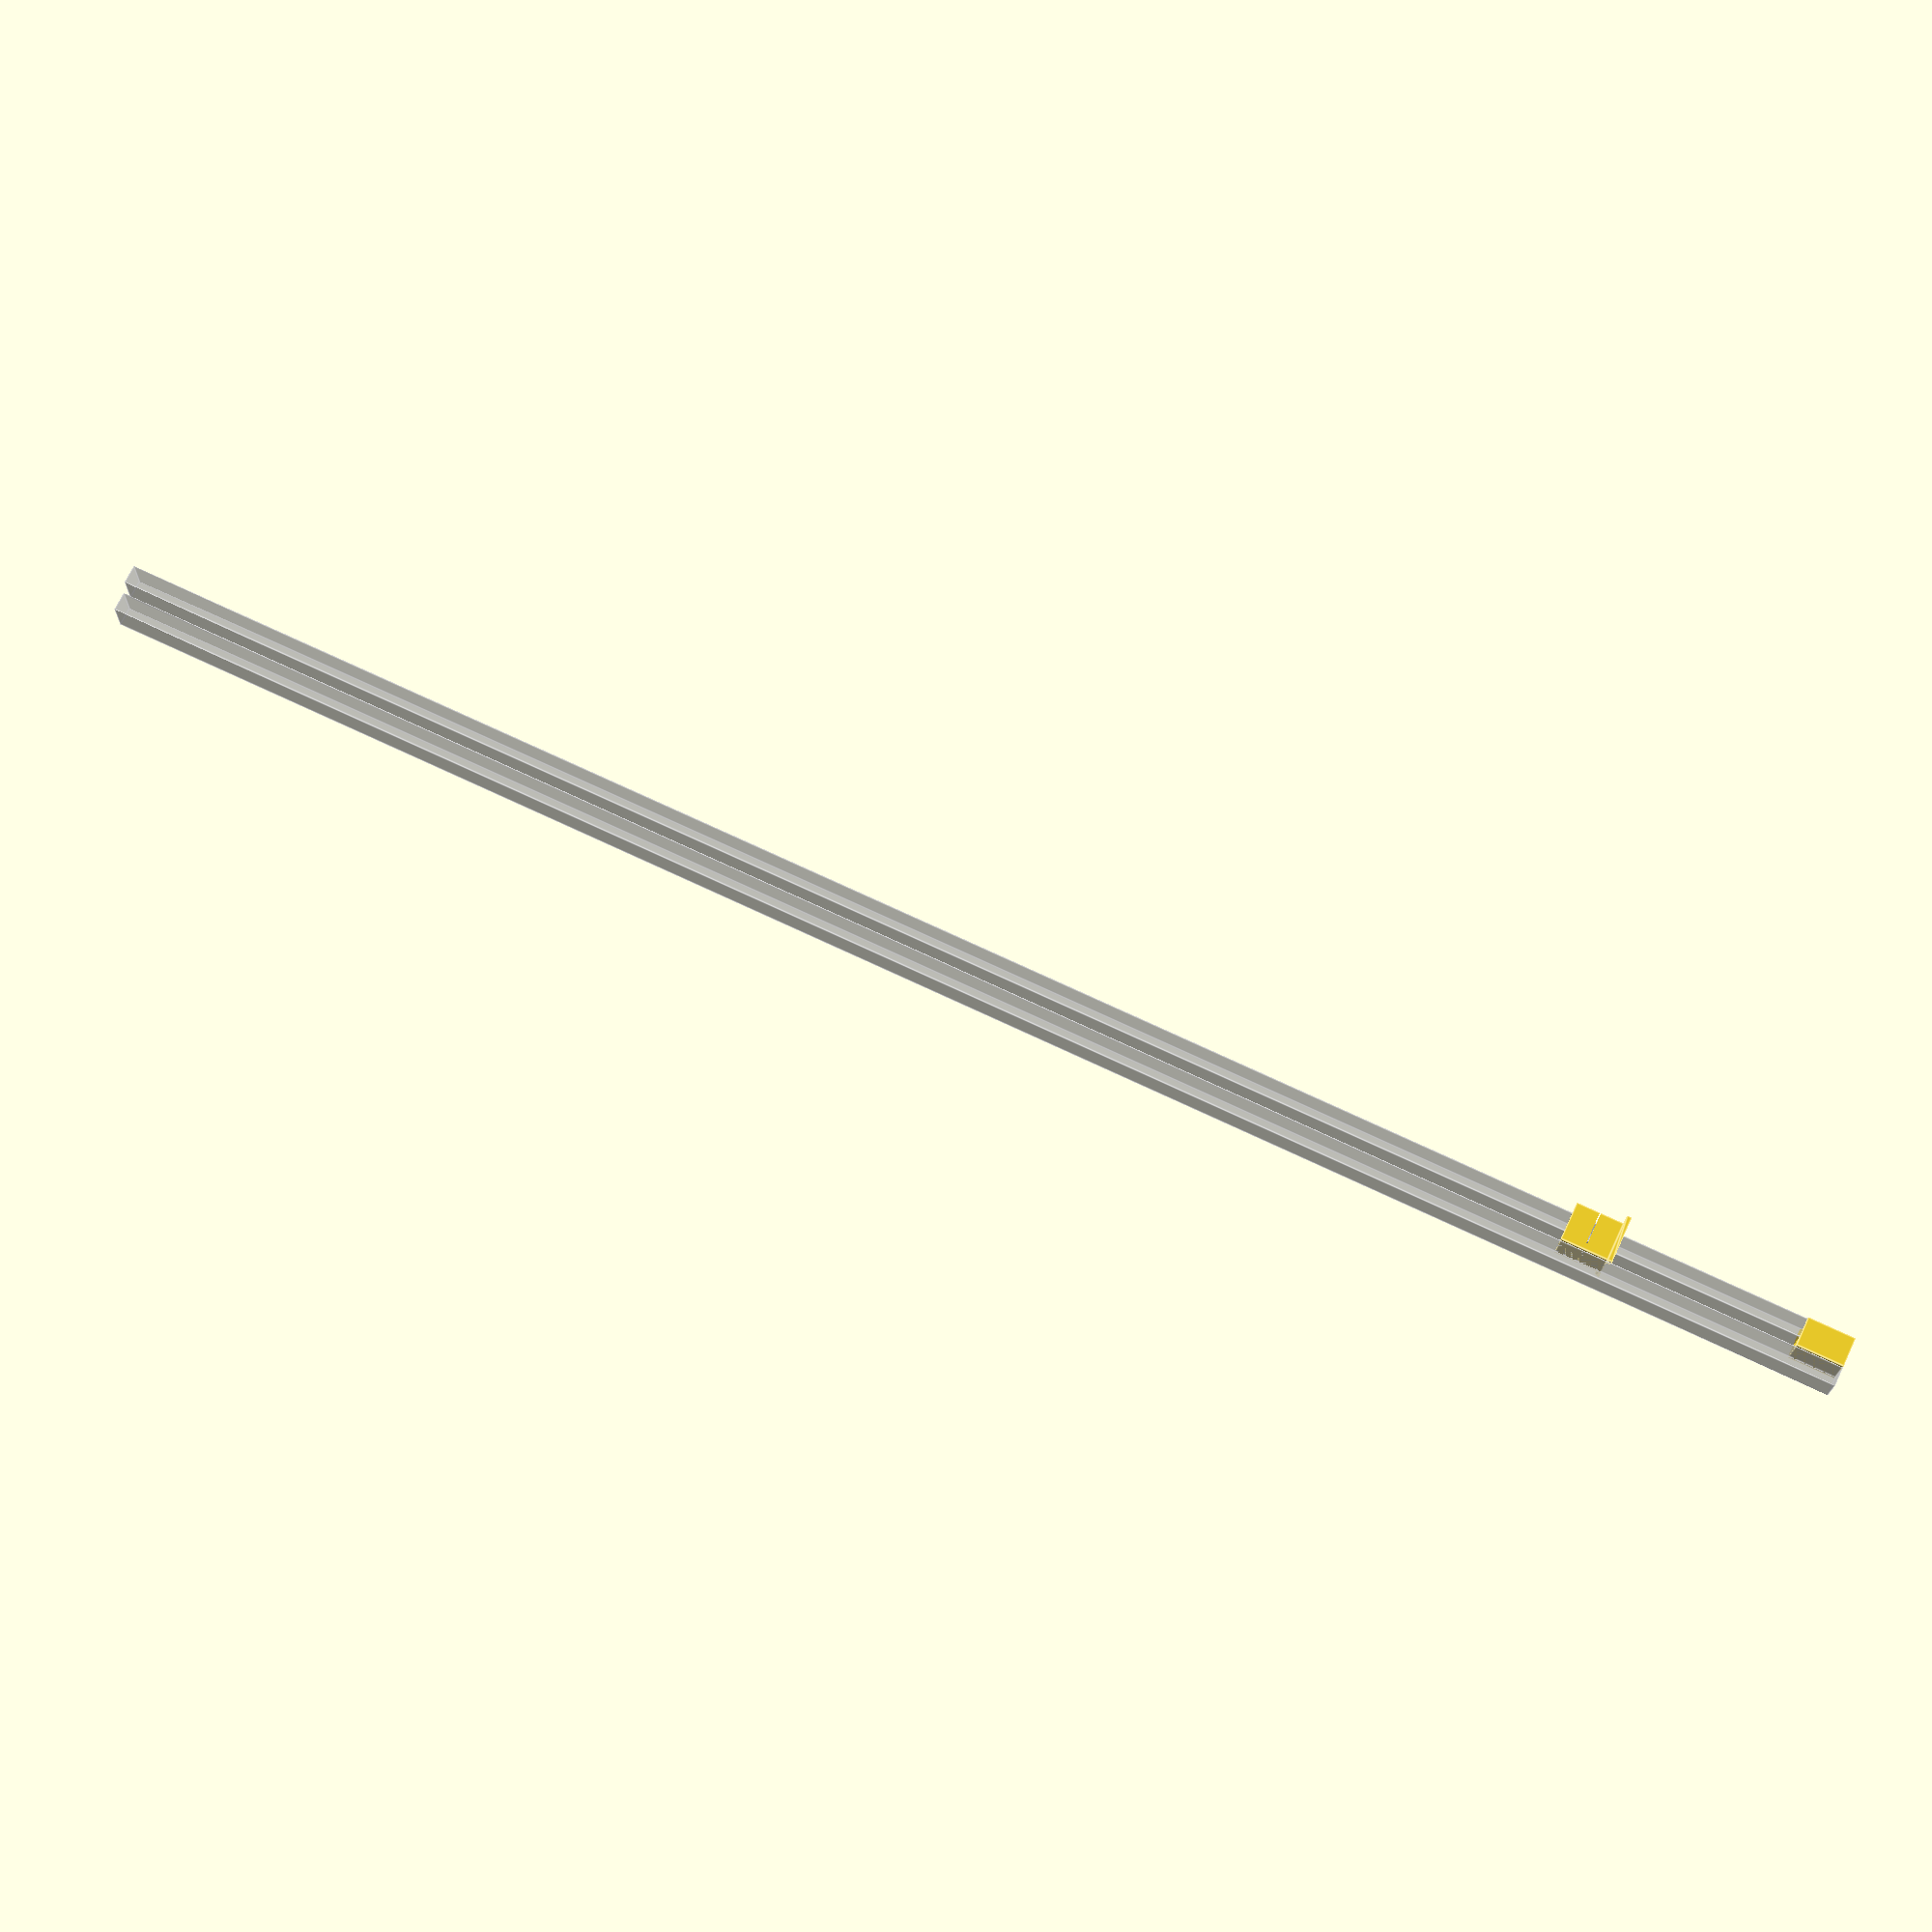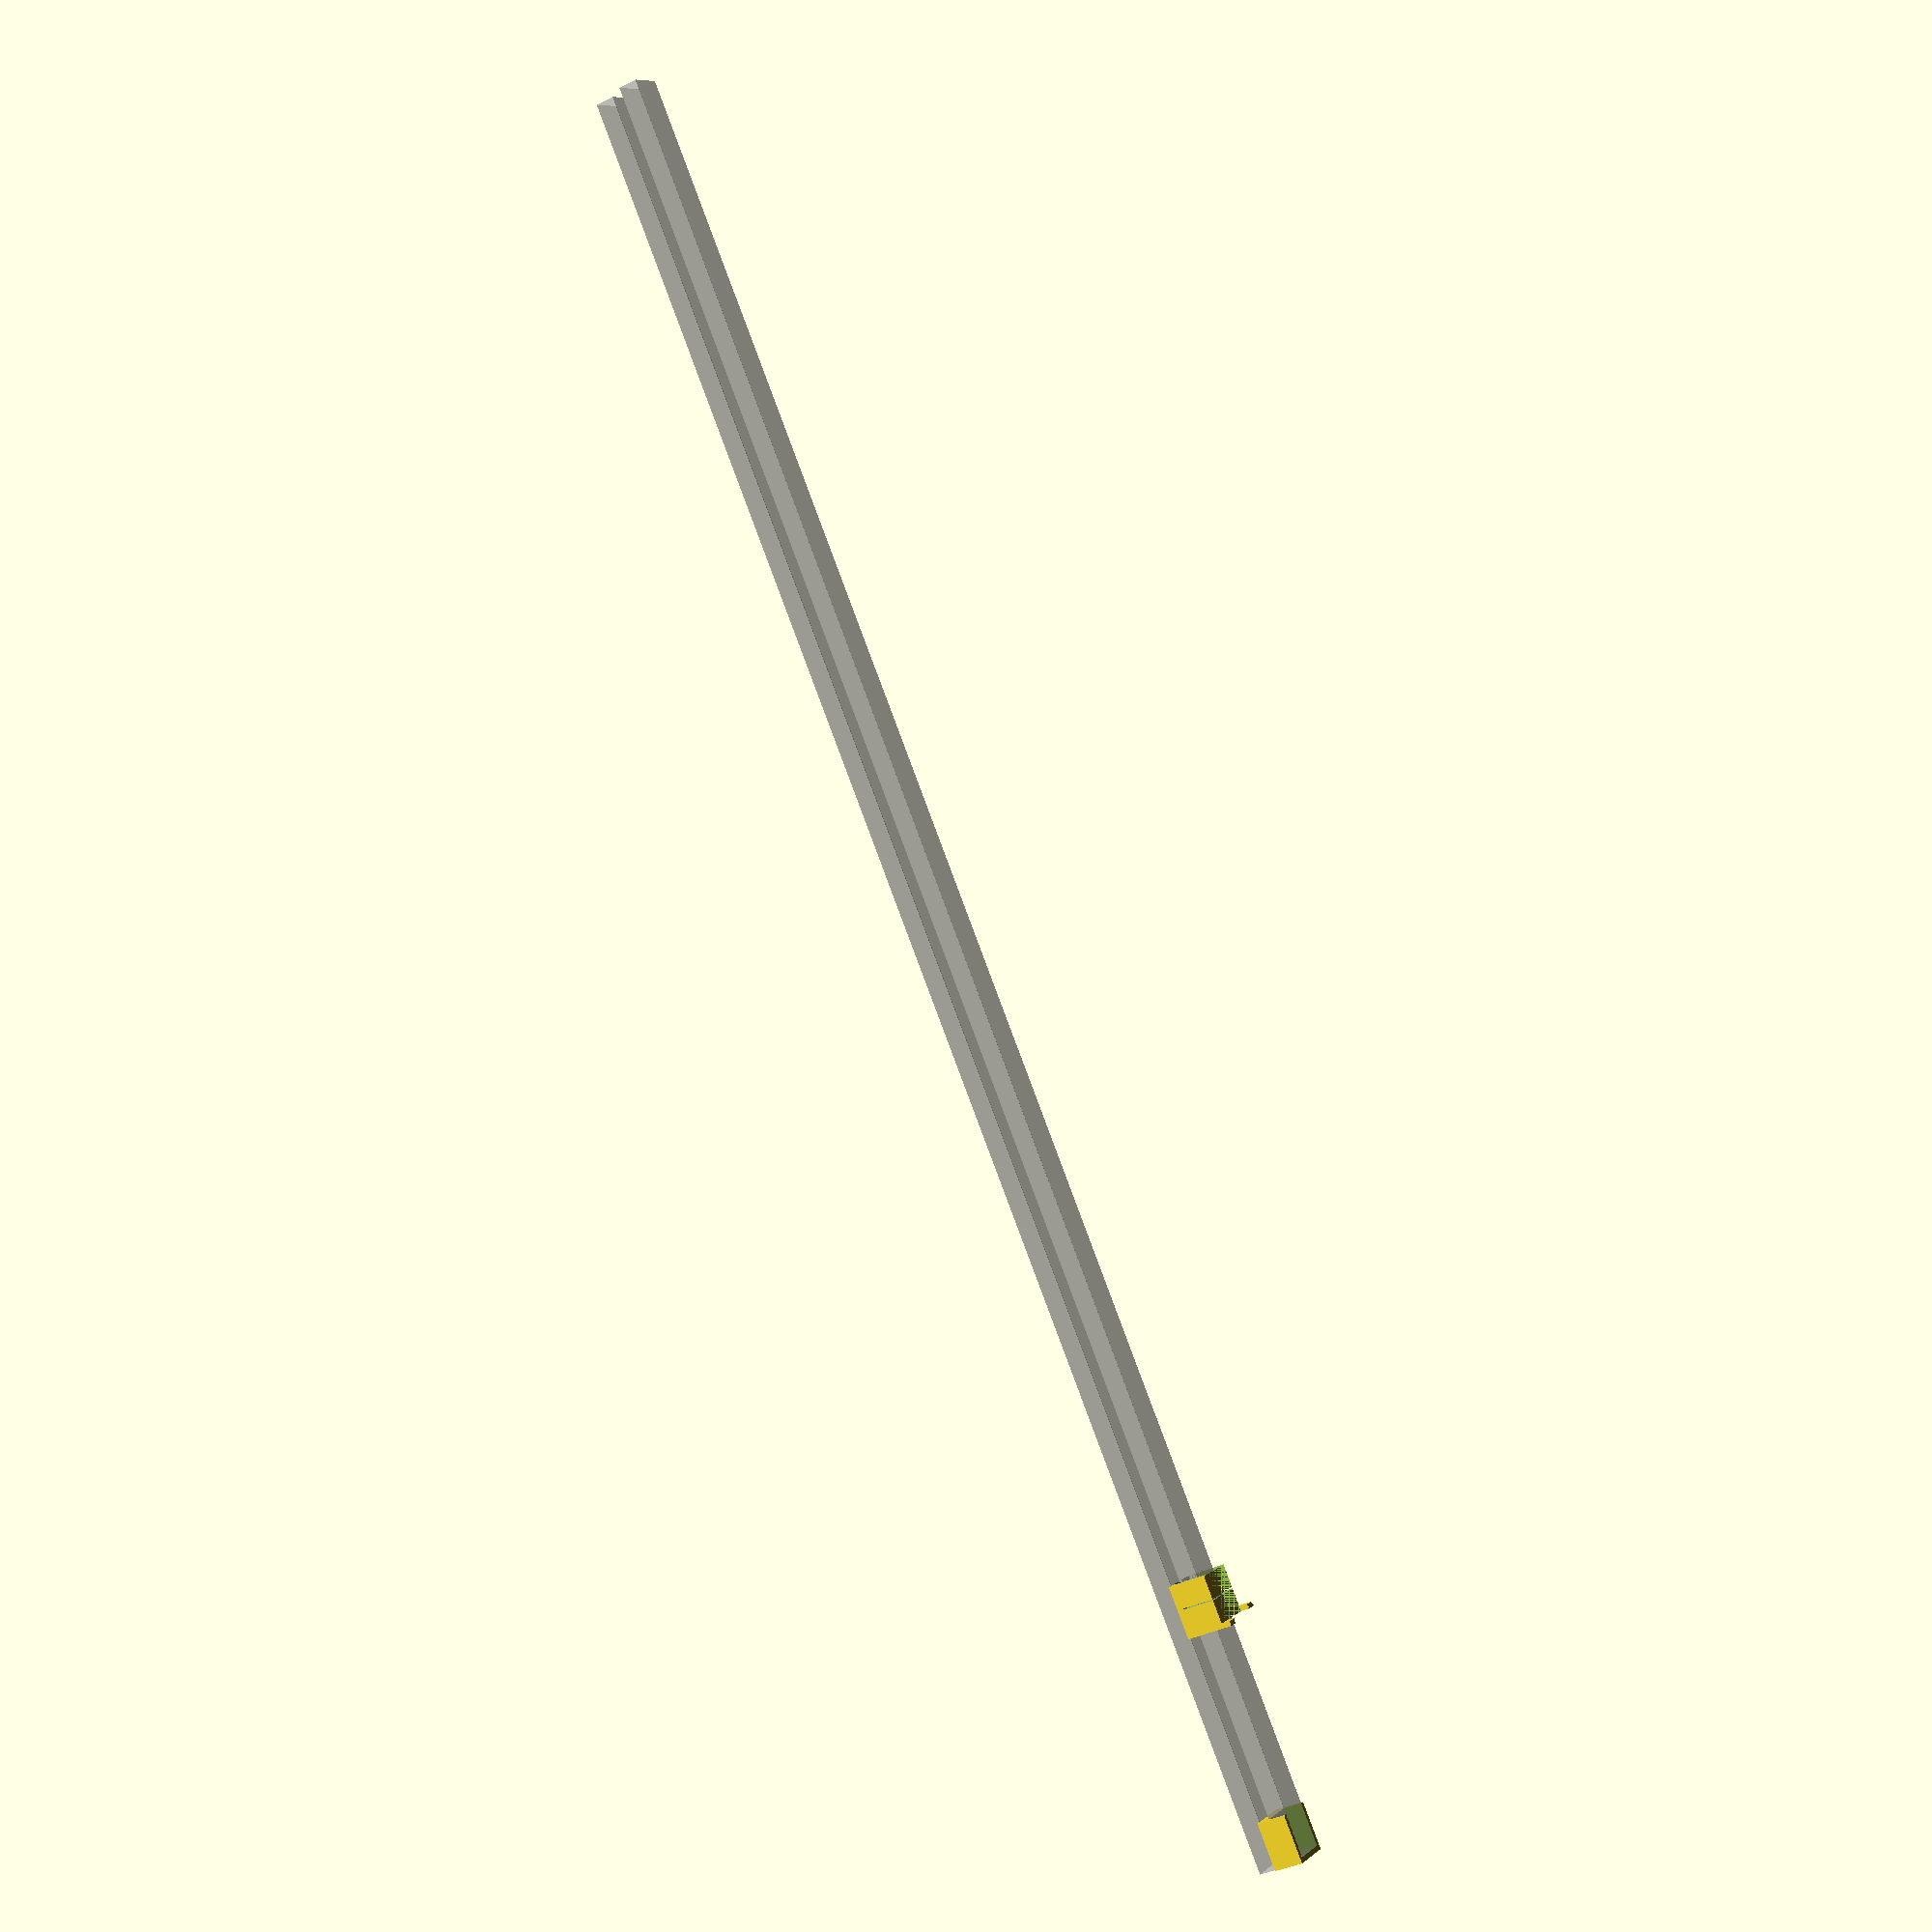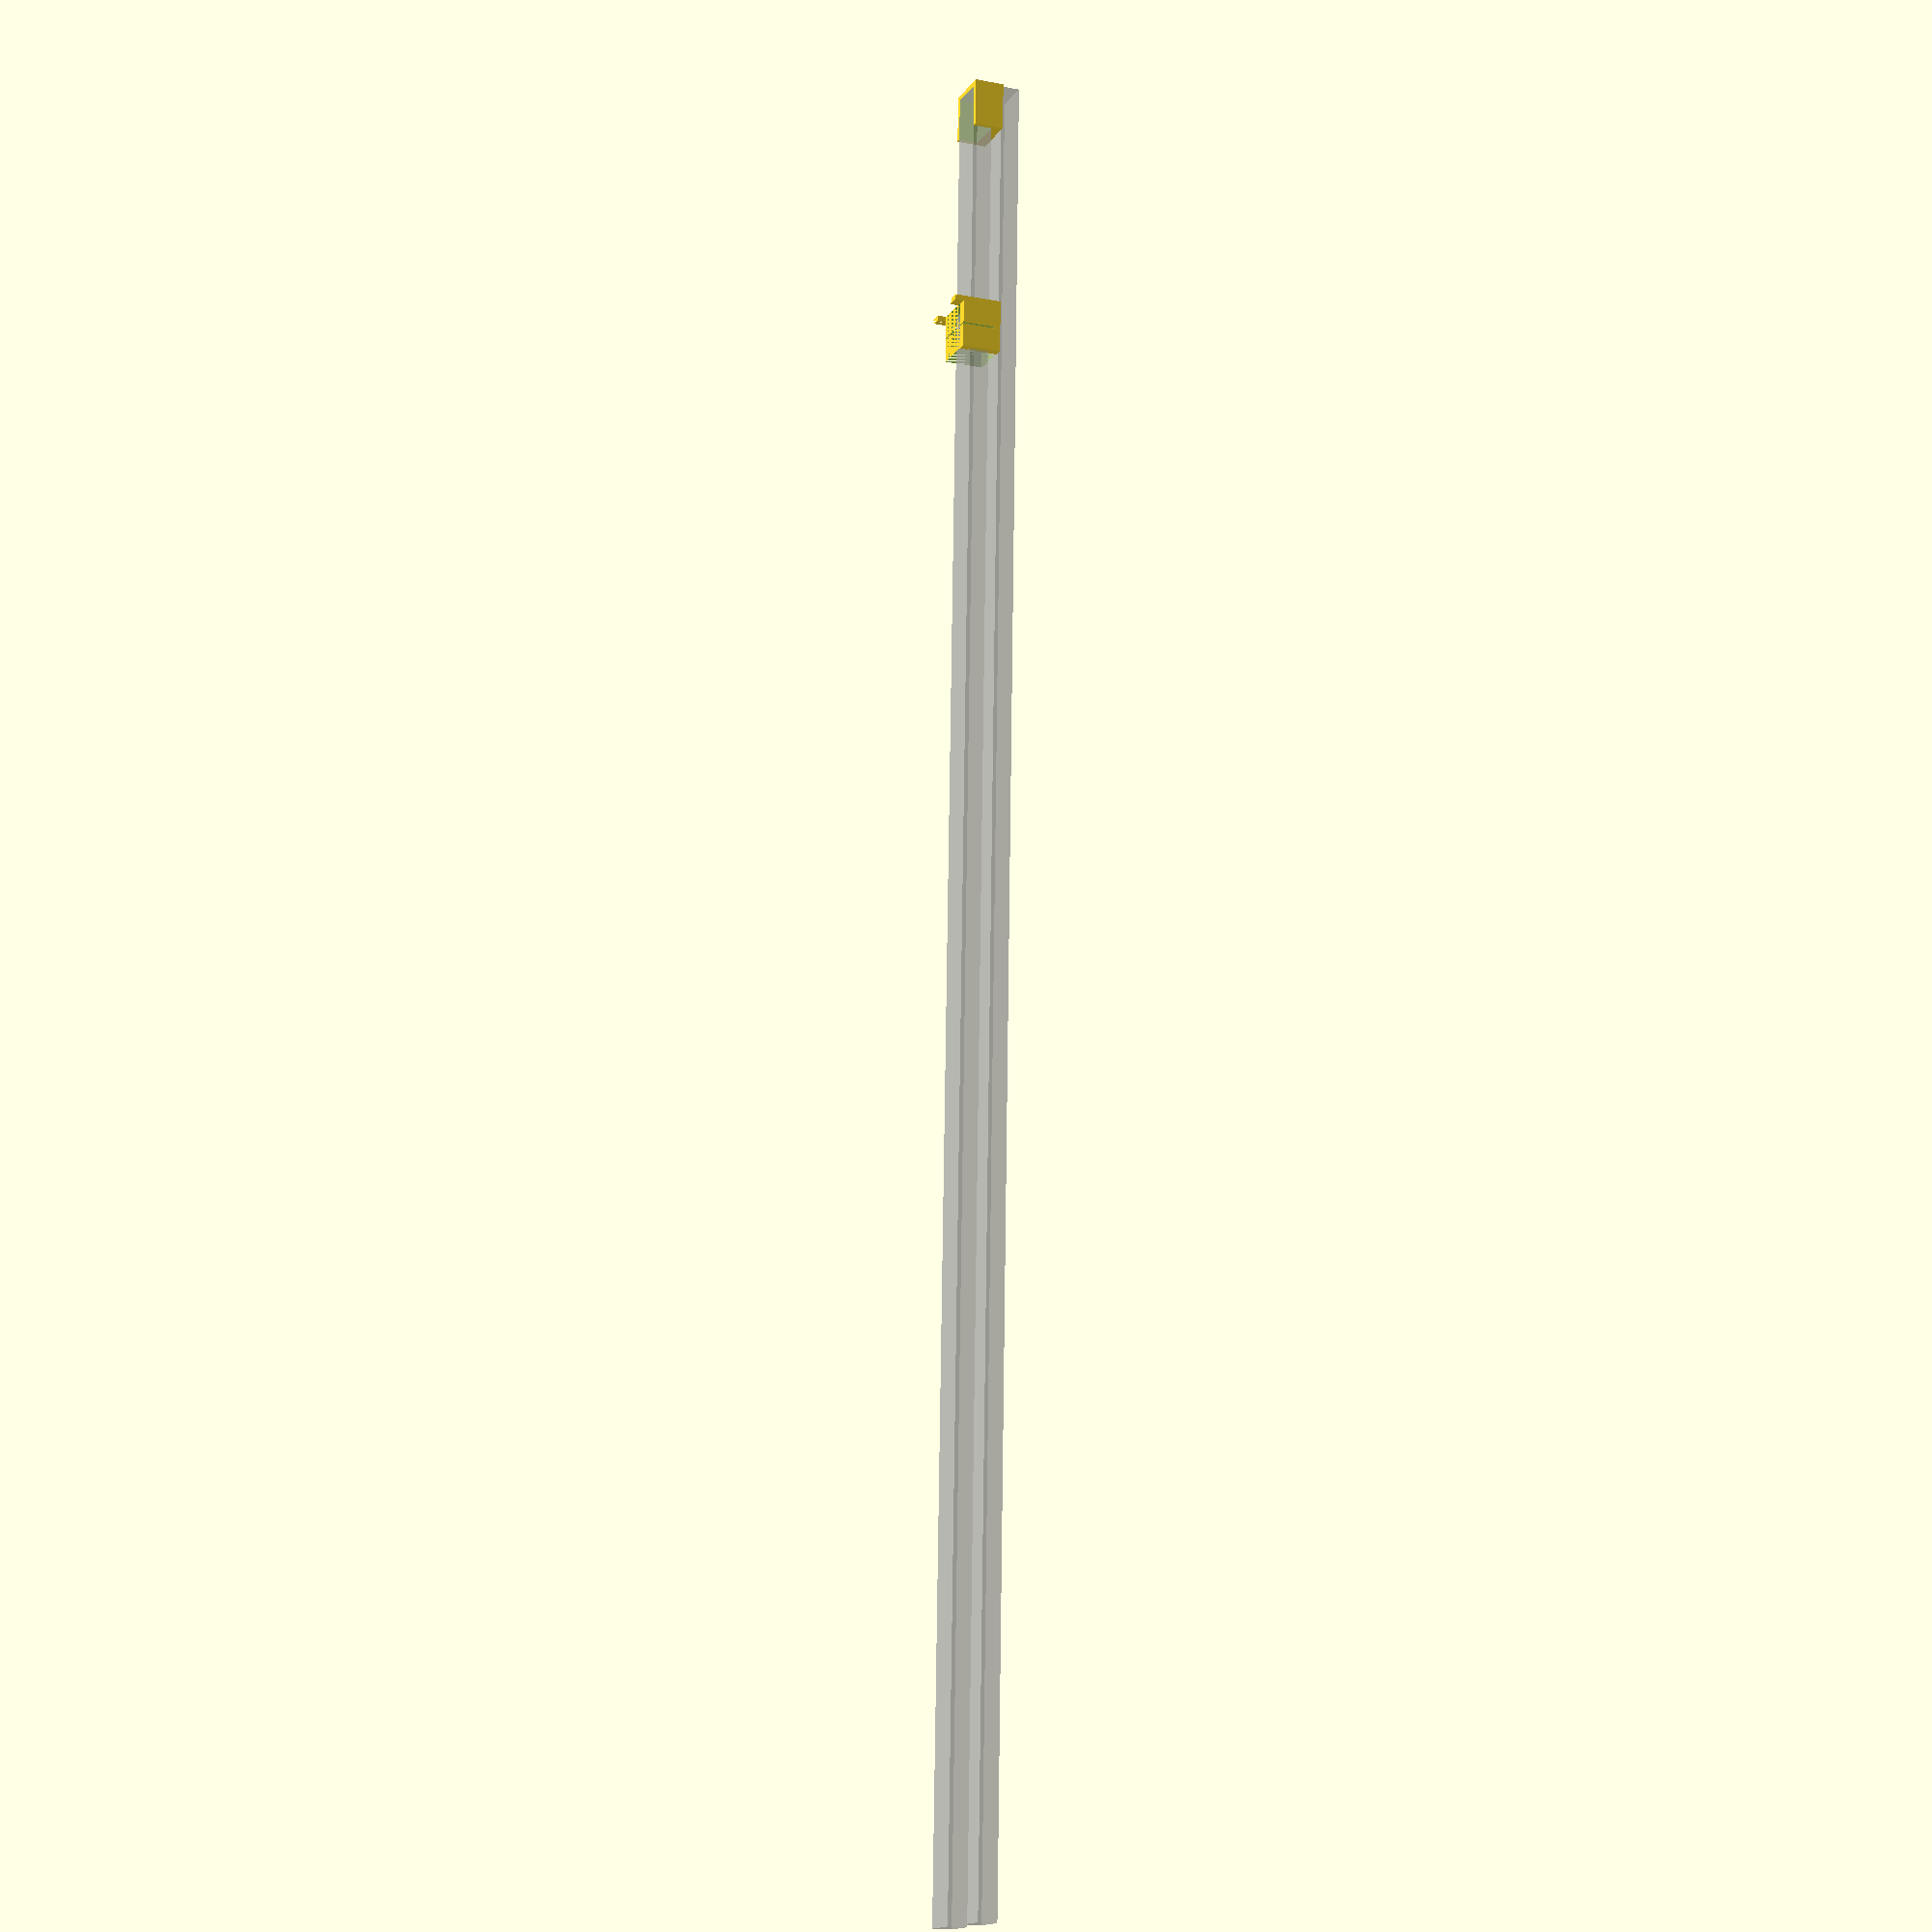
<openscad>
include <MCAD/units/metric.scad>
use <MCAD/shapes/polyhole.scad>

support_extrusion_length = 1900;
support_extrusion_width = 40;
support_extrusion_depth = 20;
support_tslot_positions = [10, 30];

cut_extrusion_length = 1900;
cut_extrusion_width = 40;
cut_extrusion_depth = 20;
cut_tslot_position = 10;

wall_thickness = 5;

jig_length = 50;

elevation = 11;
clearance = 0.2;

saw_thickness = 1.1;
saw_depth = 4;

$fs = 0.4;
$fa = 1;

mode = "preview";               // or plate

module tslot_screw ()
{
    // screw hole
    mirror (Z)
    translate ([0, 0, -epsilon])
    mcad_polyhole (d = 5.3, h = 100);

    // cap screw head
    mcad_polyhole (d = 8.53, h = 100);
}

module support_extrusion ()
{
    cube ([
            support_extrusion_length,
            support_extrusion_width,
            support_extrusion_depth
        ]);
}

module cut_extrusion ()
{
    cube ([
            cut_extrusion_length,
            cut_extrusion_width,
            cut_extrusion_depth
        ]);
}

module jig_screwholes ()
{
    for (tslot_pos = support_tslot_positions + [1, 1] * wall_thickness)
    for (l = [0.25, 0.75] * jig_length)
    translate ([l, tslot_pos, 5])
    tslot_screw ();

    for (i = [0.25, 0.75])
    translate ([i * jig_length, -epsilon, elevation + cut_tslot_position])
    rotate (90, X)
    tslot_screw ();
}

module mirror_if (condition, axis)
{
    if (condition)
    mirror (axis)
    children ();

    else
    children ();
}

module end_jig ()
{
    jig_width = (max (support_extrusion_width, cut_extrusion_width) +
        clearance + wall_thickness * 2);
    jig_depth = elevation + cut_extrusion_depth;

    difference () {
        cube ([jig_length, jig_width, jig_depth]);

        translate ([wall_thickness, wall_thickness + clearance / 2, elevation])
        cube ([
                jig_length,
                cut_extrusion_width + clearance,
                jig_depth
            ]);

        jig_screwholes ();
    }
}

module cutting_jig ()
{
    jig_base_width = (max (support_extrusion_width, cut_extrusion_width) +
        clearance + wall_thickness * 2);
    jig_depth = elevation + cut_extrusion_depth + 10;

    jig_cross_arm_length = jig_base_width + 20;

    difference () {
        // base shape
        union () {
            cube ([jig_length, jig_base_width, jig_depth]);

            for (i = [1, -1])
            translate ([0, i < 0 ? jig_base_width : 0, 0])
            mirror_if (i < 0, Y)
            translate ([0, epsilon, 0])
            rotate (90, X)
            mirror (X)
            rotate (-90, Y)
            linear_extrude (height = jig_length)
            difference () {
                fillet_r = wall_thickness;

                square ([fillet_r, fillet_r + elevation]);

                translate ([fillet_r, fillet_r + elevation])
                circle (r = fillet_r);
            }
        }

        // cross arm
        translate ([-epsilon * 2, wall_thickness + clearance / 2, elevation])
        cube ([
                jig_length + wall_thickness * 2,
                cut_extrusion_width + clearance,
                jig_depth
            ]);

        jig_screwholes ();

        // saw cutout
        translate ([
                jig_length / 2 - (saw_thickness + clearance) / 2,
                -cut_extrusion_width * 2,
                elevation - saw_depth
            ])
        cube ([
                saw_thickness + clearance,
                cut_extrusion_width * 4,
                jig_depth
            ]);
    }
}

if (mode == "preview") {
    %support_extrusion ();
    %translate ([wall_thickness, 0, elevation + support_extrusion_depth])
    cut_extrusion ();

    translate ([0, -wall_thickness, support_extrusion_depth])
    end_jig ();

    translate ([250, -wall_thickness, support_extrusion_depth])
    cutting_jig ();

} else {
    cutting_jig ();

    translate ([jig_length + 5, 0, 0])
    end_jig ();
}

</openscad>
<views>
elev=109.4 azim=179.0 roll=334.8 proj=p view=edges
elev=36.2 azim=231.0 roll=303.9 proj=p view=solid
elev=16.7 azim=92.1 roll=68.1 proj=p view=wireframe
</views>
